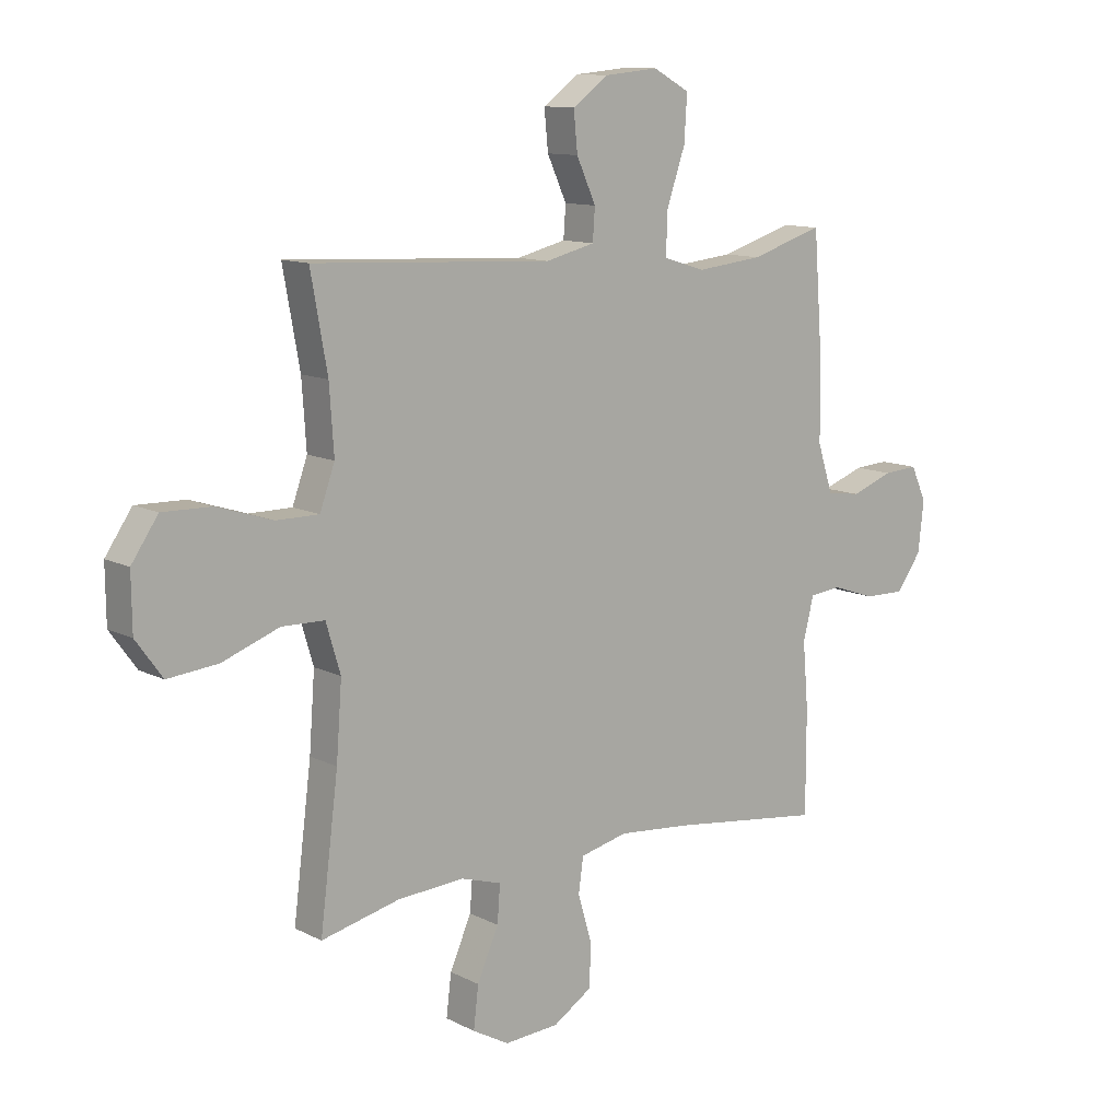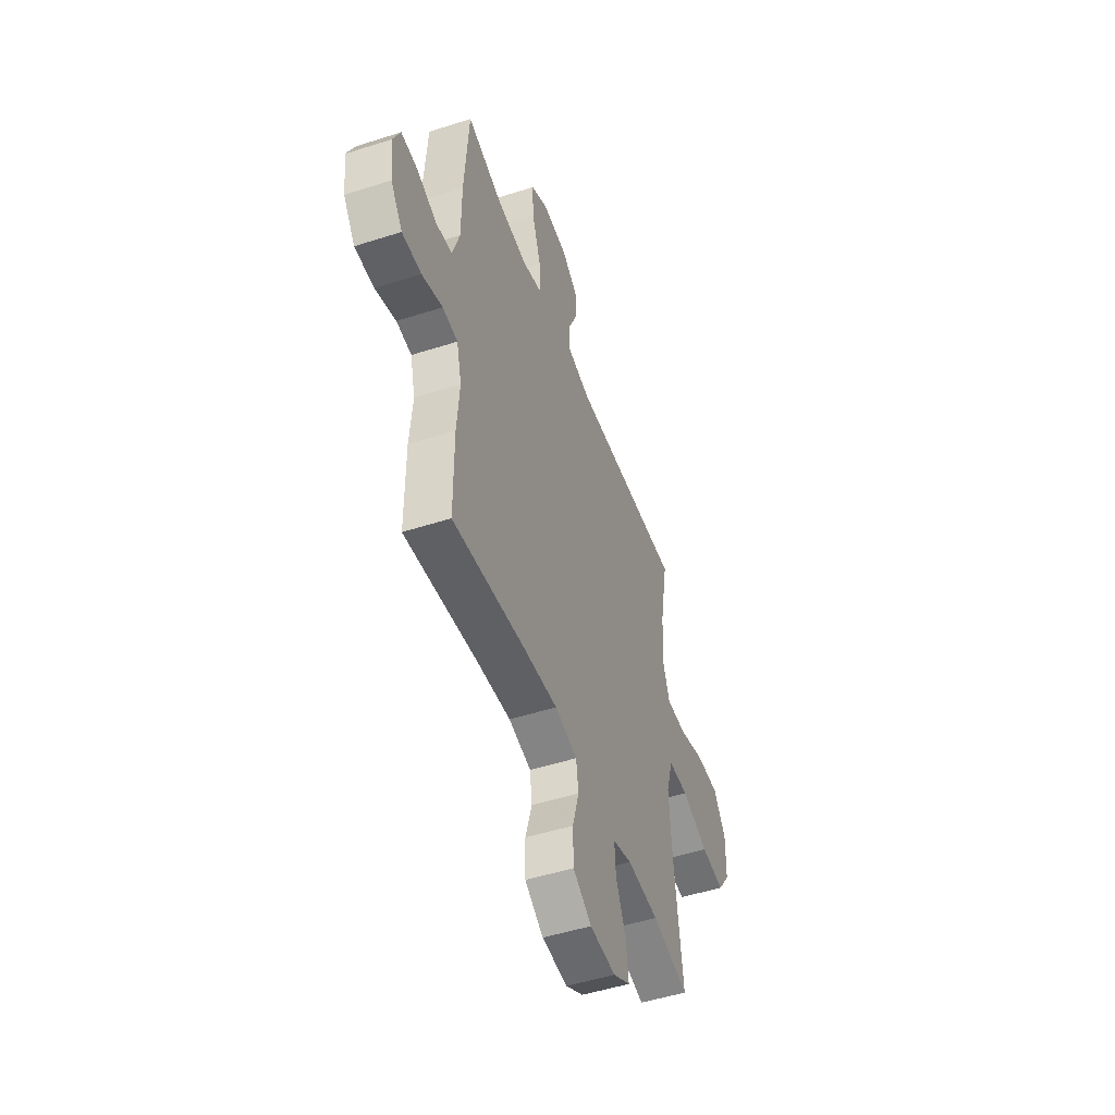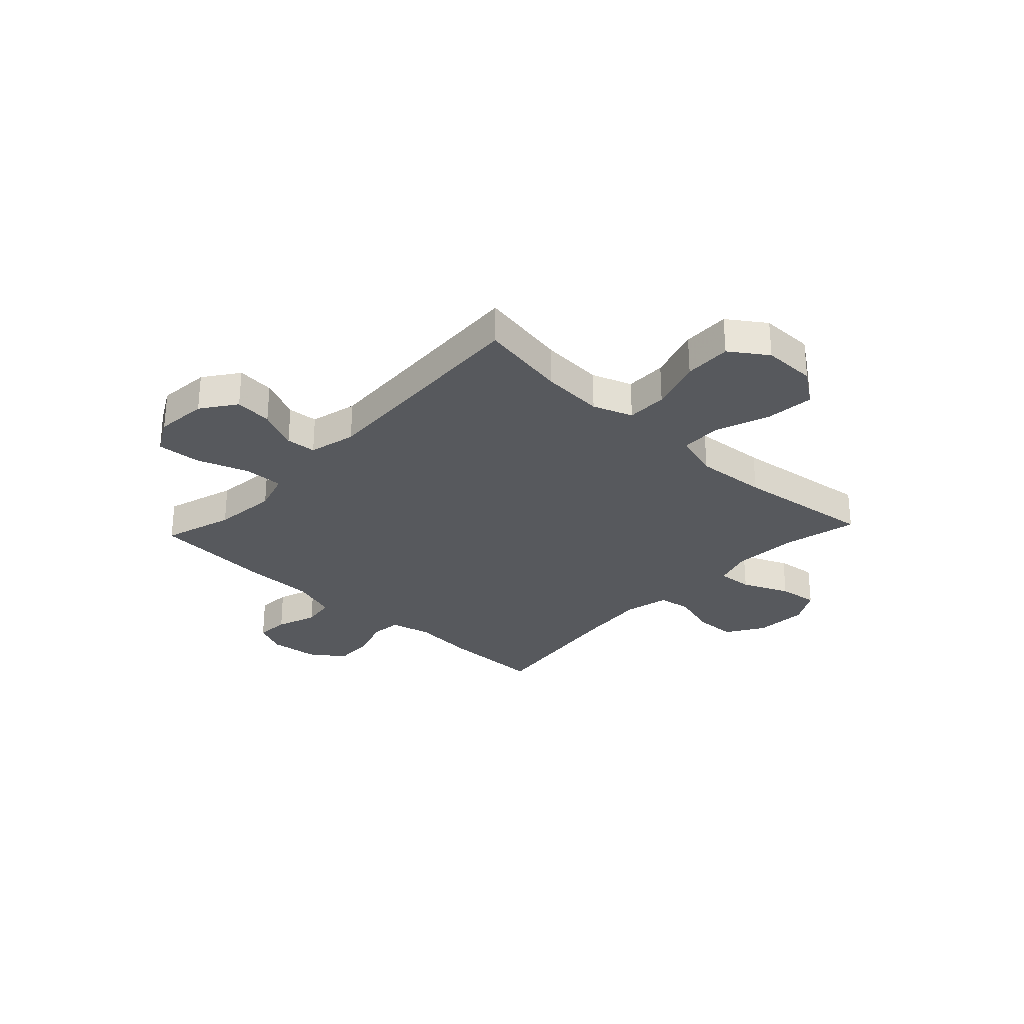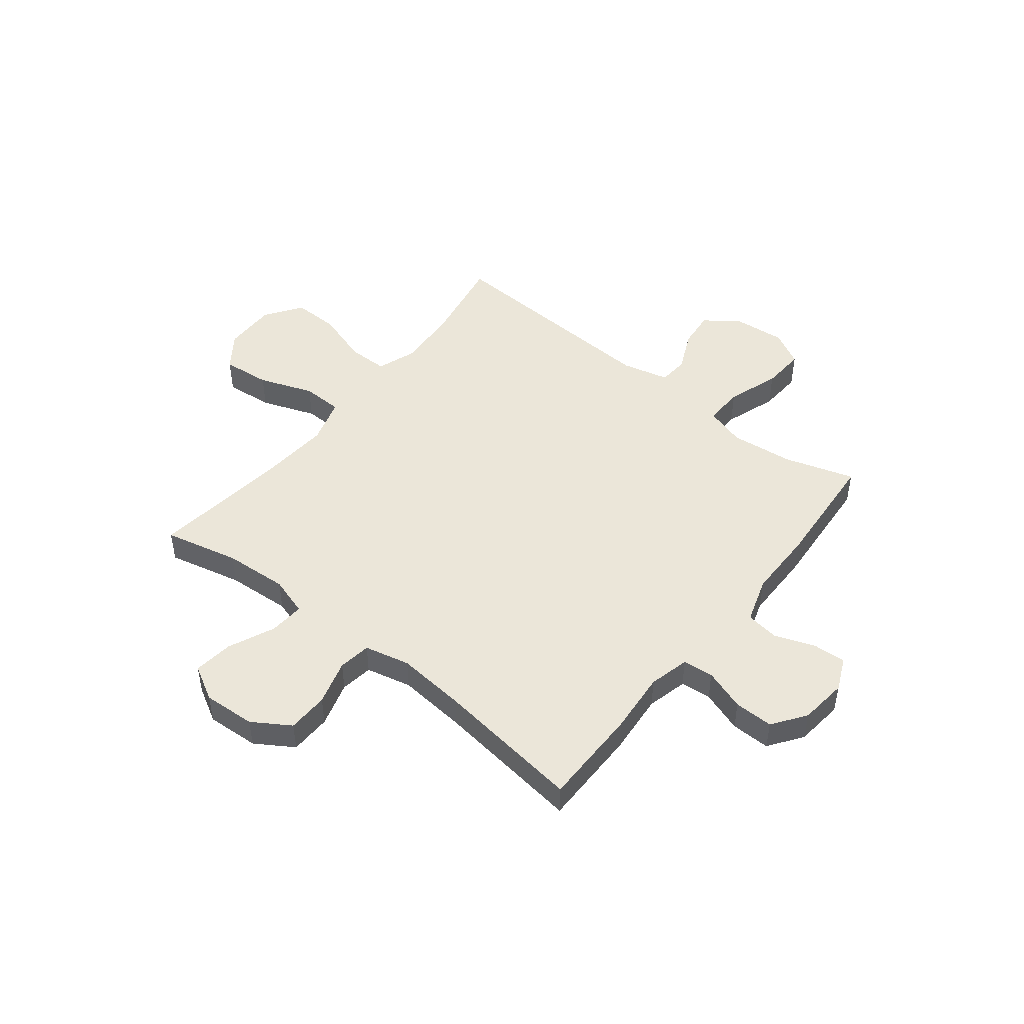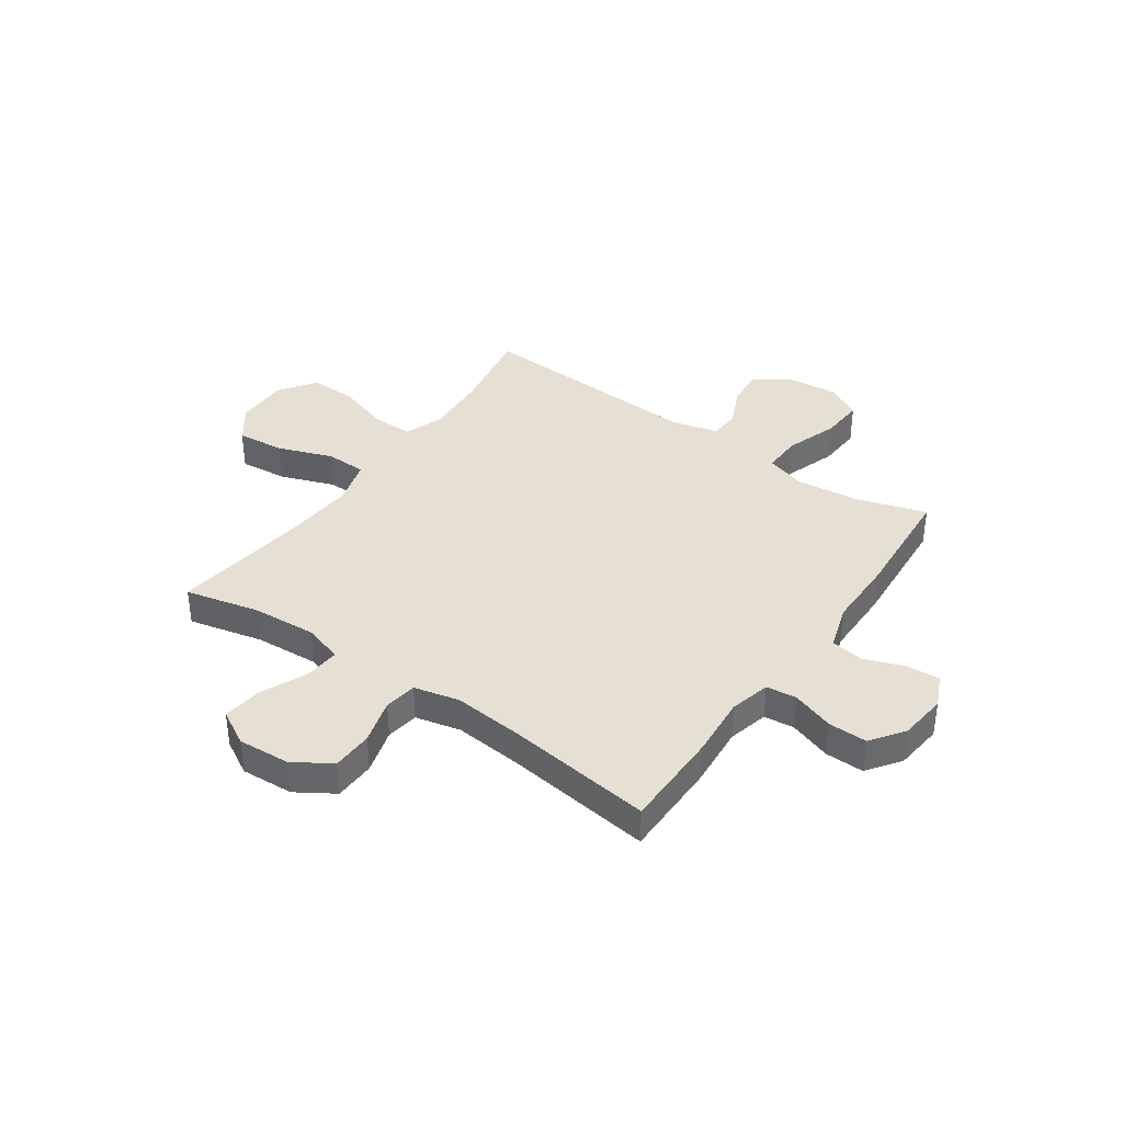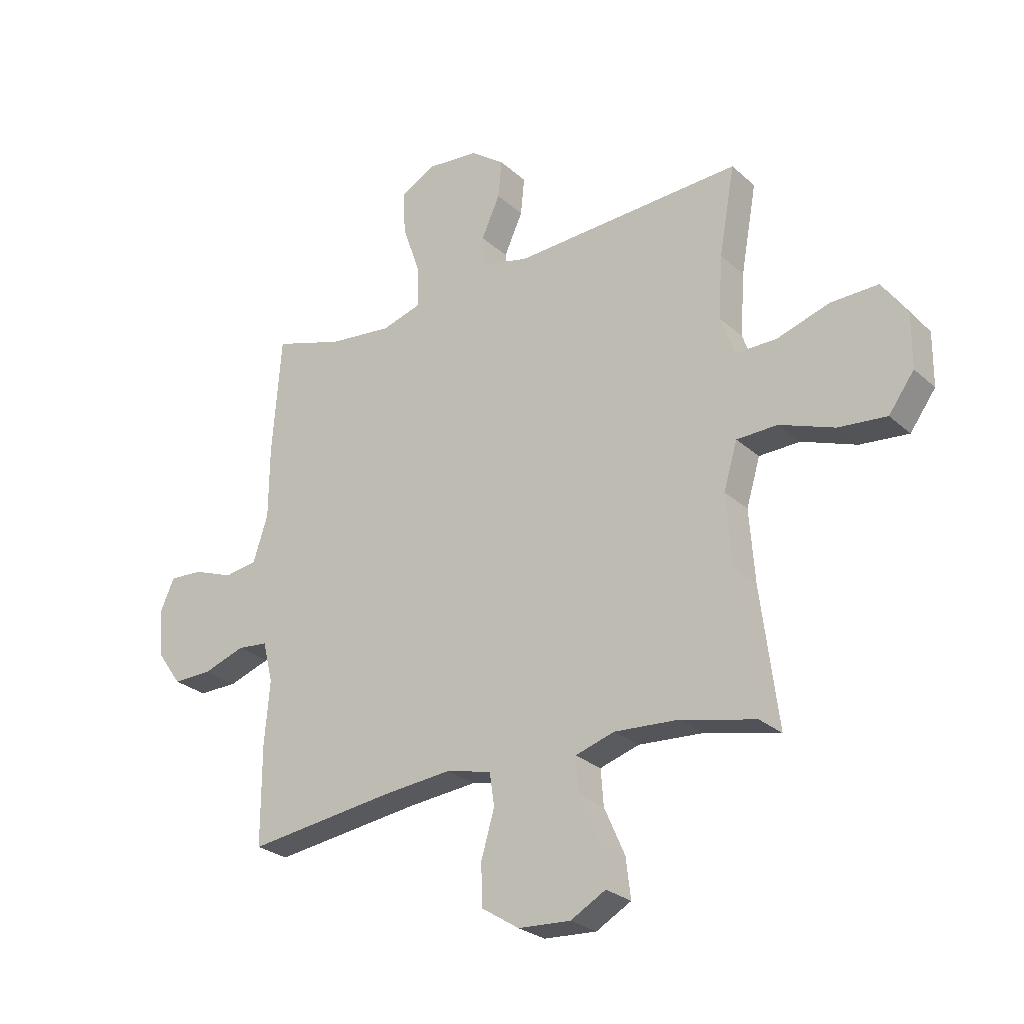
<metadata>
{"format":"obj","ext":"obj","renderer":"f3d","projection":"perspective","resolution":1024,"background":"white","views":[{"elev":11.5,"azim":140.5,"up":"+Z"},{"elev":-49.7,"azim":-70.5,"up":"+Z"},{"elev":-29.0,"azim":47.0,"up":"+Y"},{"elev":48.0,"azim":-141.6,"up":"+Y"},{"elev":38.0,"azim":-145.0,"up":"+Y"},{"elev":-26.5,"azim":36.2,"up":"+Z"}]}
</metadata>
<code>
v 0.5 0.07 -0.5
v 0.359 0.07 -0.467
v 0.238 0.07 -0.459
v 0.164 0.07 -0.482
v 0.169 0.07 -0.549
v 0.208 0.07 -0.637
v 0.217 0.07 -0.712
v 0.151 0.07 -0.749
v 0.052 0.07 -0.743
v -0.019 0.07 -0.698
v -0.021 0.07 -0.62
v 0.004 0.07 -0.534
v -0.005 0.07 -0.472
v -0.091 0.07 -0.452
v -0.221 0.07 -0.464
v -0.5 0.07 -0.5
v -0.5 0.07 -0.312
v -0.49 0.07 -0.194
v -0.509 0.07 -0.117
v -0.567 0.07 -0.111
v -0.646 0.07 -0.138
v -0.72 0.07 -0.139
v -0.765 0.07 -0.076
v -0.775 0.07 0.015
v -0.747 0.07 0.077
v -0.684 0.07 0.073
v -0.608 0.07 0.045
v -0.546 0.07 0.054
v -0.518 0.07 0.141
v -0.517 0.07 0.273
v -0.5 0.07 0.5
v -0.368 0.07 0.459
v -0.248 0.07 0.446
v -0.172 0.07 0.469
v -0.174 0.07 0.544
v -0.208 0.07 0.643
v -0.213 0.07 0.725
v -0.147 0.07 0.761
v -0.049 0.07 0.752
v 0.016 0.07 0.705
v 0.009 0.07 0.634
v -0.026 0.07 0.557
v -0.022 0.07 0.5
v 0.067 0.07 0.478
v 0.5 0.07 0.5
v 0.47 0.07 0.333
v 0.462 0.07 0.215
v 0.489 0.07 0.14
v 0.566 0.07 0.14
v 0.666 0.07 0.172
v 0.755 0.07 0.174
v 0.803 0.07 0.104
v 0.802 0.07 0.004
v 0.754 0.07 -0.062
v 0.663 0.07 -0.053
v 0.56 0.07 -0.015
v 0.483 0.07 -0.017
v 0.457 0.07 -0.104
v 0.467 0.07 -0.239
v 0.5 0 -0.5
v 0.359 0 -0.467
v 0.238 0 -0.459
v 0.164 0 -0.482
v 0.169 0 -0.549
v 0.208 0 -0.637
v 0.217 0 -0.712
v 0.151 0 -0.749
v 0.052 0 -0.743
v -0.019 0 -0.698
v -0.021 0 -0.62
v 0.004 0 -0.534
v -0.005 0 -0.472
v -0.091 0 -0.452
v -0.221 0 -0.464
v -0.5 0 -0.5
v -0.5 0 -0.312
v -0.49 0 -0.194
v -0.509 0 -0.117
v -0.567 0 -0.111
v -0.646 0 -0.138
v -0.72 0 -0.139
v -0.765 0 -0.076
v -0.775 0 0.015
v -0.747 0 0.077
v -0.684 0 0.073
v -0.608 0 0.045
v -0.546 0 0.054
v -0.518 0 0.141
v -0.517 0 0.273
v -0.5 0 0.5
v -0.368 0 0.459
v -0.248 0 0.446
v -0.172 0 0.469
v -0.174 0 0.544
v -0.208 0 0.643
v -0.213 0 0.725
v -0.147 0 0.761
v -0.049 0 0.752
v 0.016 0 0.705
v 0.009 0 0.634
v -0.026 0 0.557
v -0.022 0 0.5
v 0.067 0 0.478
v 0.5 0 0.5
v 0.47 0 0.333
v 0.462 0 0.215
v 0.489 0 0.14
v 0.566 0 0.14
v 0.666 0 0.172
v 0.755 0 0.174
v 0.803 0 0.104
v 0.802 0 0.004
v 0.754 0 -0.062
v 0.663 0 -0.053
v 0.56 0 -0.015
v 0.483 0 -0.017
v 0.457 0 -0.104
v 0.467 0 -0.239
f 54 55 56
f 53 54 56
f 52 53 56
f 51 52 56
f 50 51 56
f 49 50 56
f 48 49 56 57
f 47 48 57 58
f 44 45 46
f 43 44 46 47
f 40 41 42
f 39 40 42
f 38 39 42
f 37 38 42
f 36 37 42
f 35 36 42
f 34 35 42 43
f 43 47 58
f 34 43 58
f 33 34 58
f 29 30 31 32
f 33 58 59
f 32 33 59
f 29 32 59
f 28 29 59
f 25 26 27
f 24 25 27
f 23 24 27
f 22 23 27
f 21 22 27
f 20 21 27
f 15 16 17 18
f 14 15 18 19
f 13 14 19
f 10 11 12
f 9 10 12
f 8 9 12
f 7 8 12
f 6 7 12
f 5 6 12
f 4 5 12 13
f 3 4 13 19
f 59 1 2
f 28 59 2
f 27 28 2
f 19 20 27
f 2 3 19 27
f 115 114 113
f 115 113 112
f 115 112 111
f 115 111 110
f 115 110 109
f 115 109 108
f 116 115 108 107
f 117 116 107 106
f 105 104 103
f 106 105 103 102
f 101 100 99
f 101 99 98
f 101 98 97
f 101 97 96
f 101 96 95
f 101 95 94
f 102 101 94 93
f 117 106 102
f 117 102 93
f 117 93 92
f 91 90 89 88
f 118 117 92
f 118 92 91
f 118 91 88
f 118 88 87
f 86 85 84
f 86 84 83
f 86 83 82
f 86 82 81
f 86 81 80
f 86 80 79
f 77 76 75 74
f 78 77 74 73
f 78 73 72
f 71 70 69
f 71 69 68
f 71 68 67
f 71 67 66
f 71 66 65
f 71 65 64
f 72 71 64 63
f 78 72 63 62
f 61 60 118
f 61 118 87
f 61 87 86
f 86 79 78
f 86 78 62 61
f 1 60 61 2
f 2 61 62 3
f 3 62 63 4
f 4 63 64 5
f 5 64 65 6
f 6 65 66 7
f 7 66 67 8
f 8 67 68 9
f 9 68 69 10
f 10 69 70 11
f 11 70 71 12
f 12 71 72 13
f 13 72 73 14
f 14 73 74 15
f 15 74 75 16
f 16 75 76 17
f 17 76 77 18
f 18 77 78 19
f 19 78 79 20
f 20 79 80 21
f 21 80 81 22
f 22 81 82 23
f 23 82 83 24
f 24 83 84 25
f 25 84 85 26
f 26 85 86 27
f 27 86 87 28
f 28 87 88 29
f 29 88 89 30
f 30 89 90 31
f 31 90 91 32
f 32 91 92 33
f 33 92 93 34
f 34 93 94 35
f 35 94 95 36
f 36 95 96 37
f 37 96 97 38
f 38 97 98 39
f 39 98 99 40
f 40 99 100 41
f 41 100 101 42
f 42 101 102 43
f 43 102 103 44
f 44 103 104 45
f 45 104 105 46
f 46 105 106 47
f 47 106 107 48
f 48 107 108 49
f 49 108 109 50
f 50 109 110 51
f 51 110 111 52
f 52 111 112 53
f 53 112 113 54
f 54 113 114 55
f 55 114 115 56
f 56 115 116 57
f 57 116 117 58
f 58 117 118 59
f 59 118 60 1

</code>
